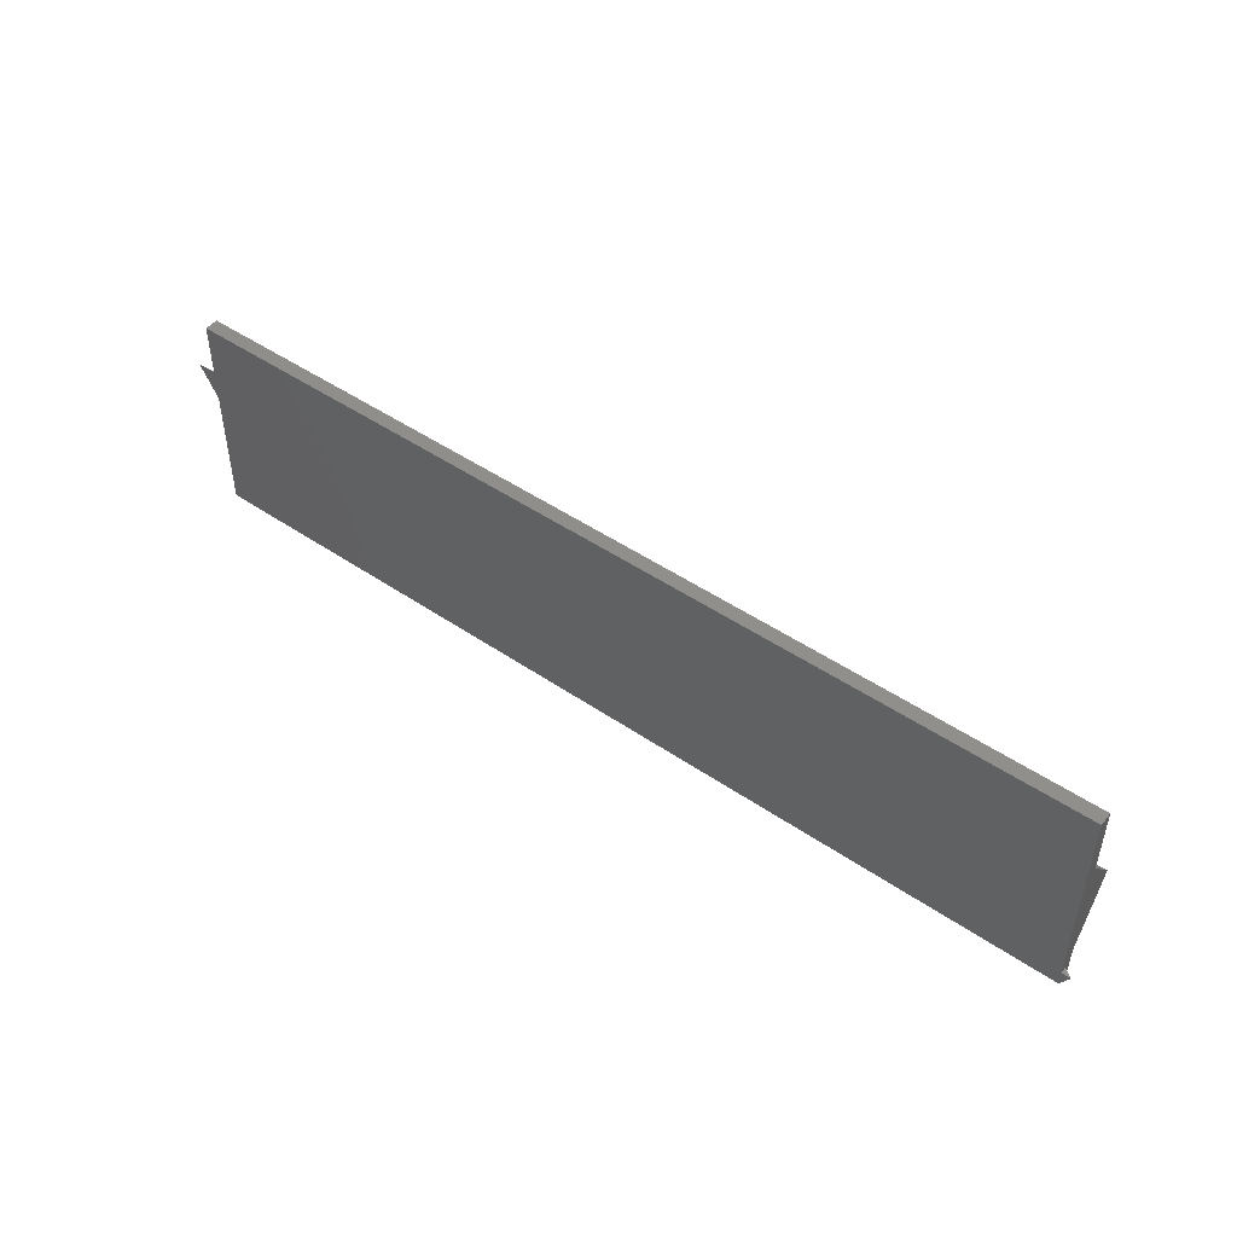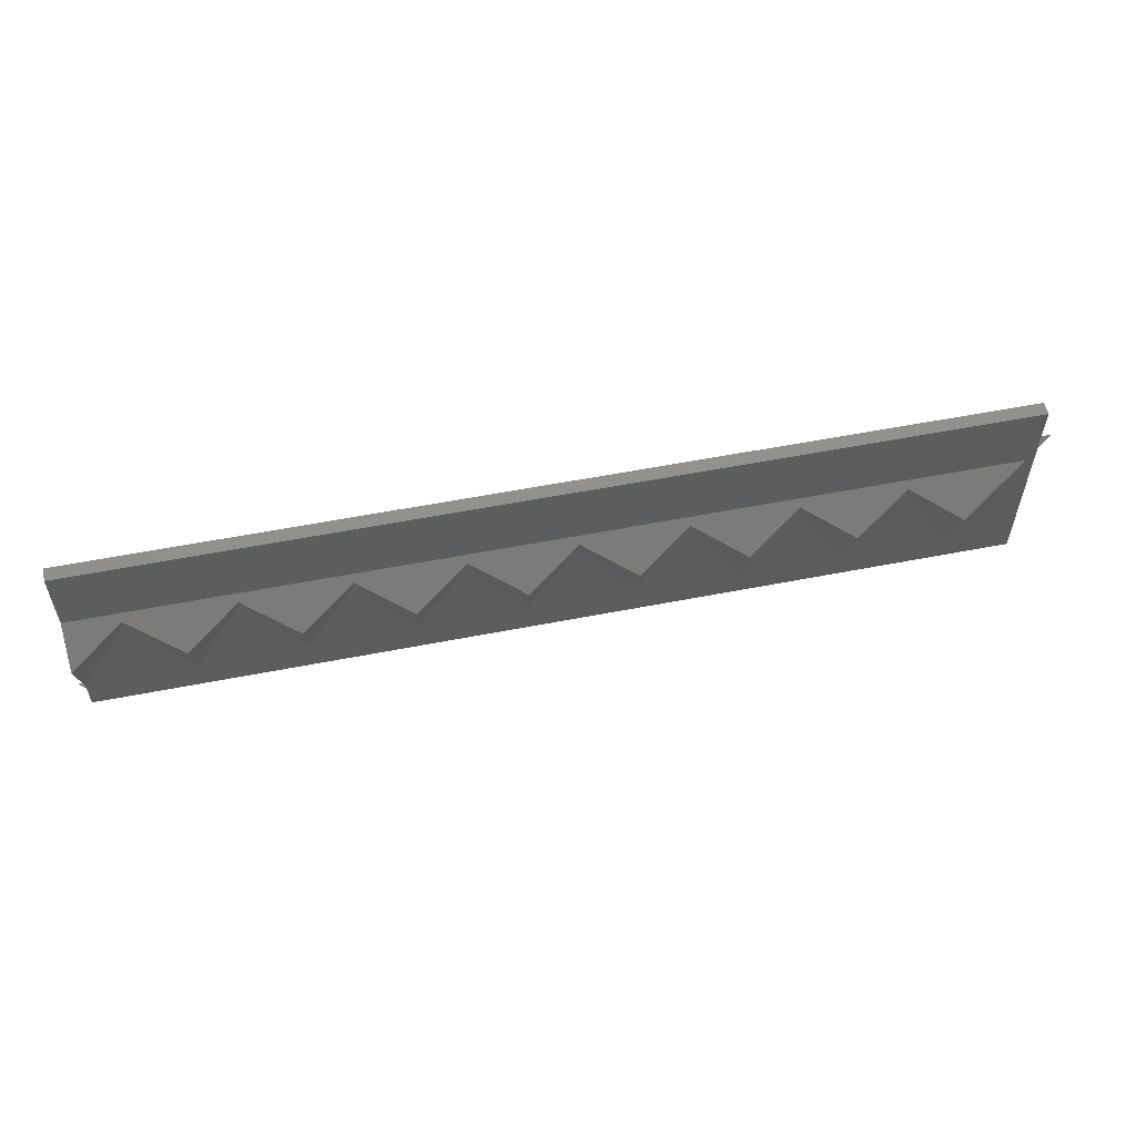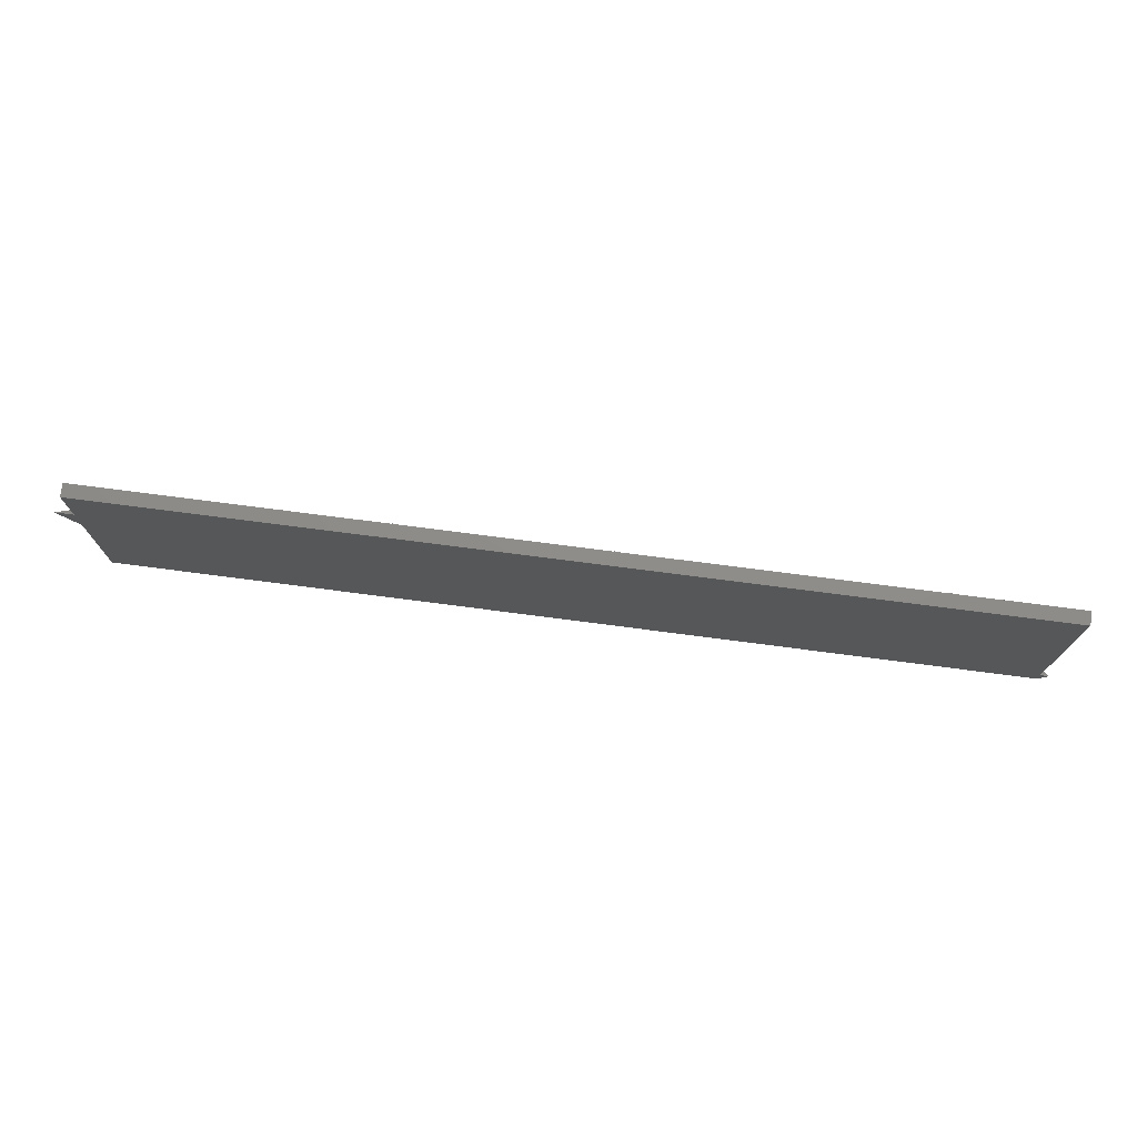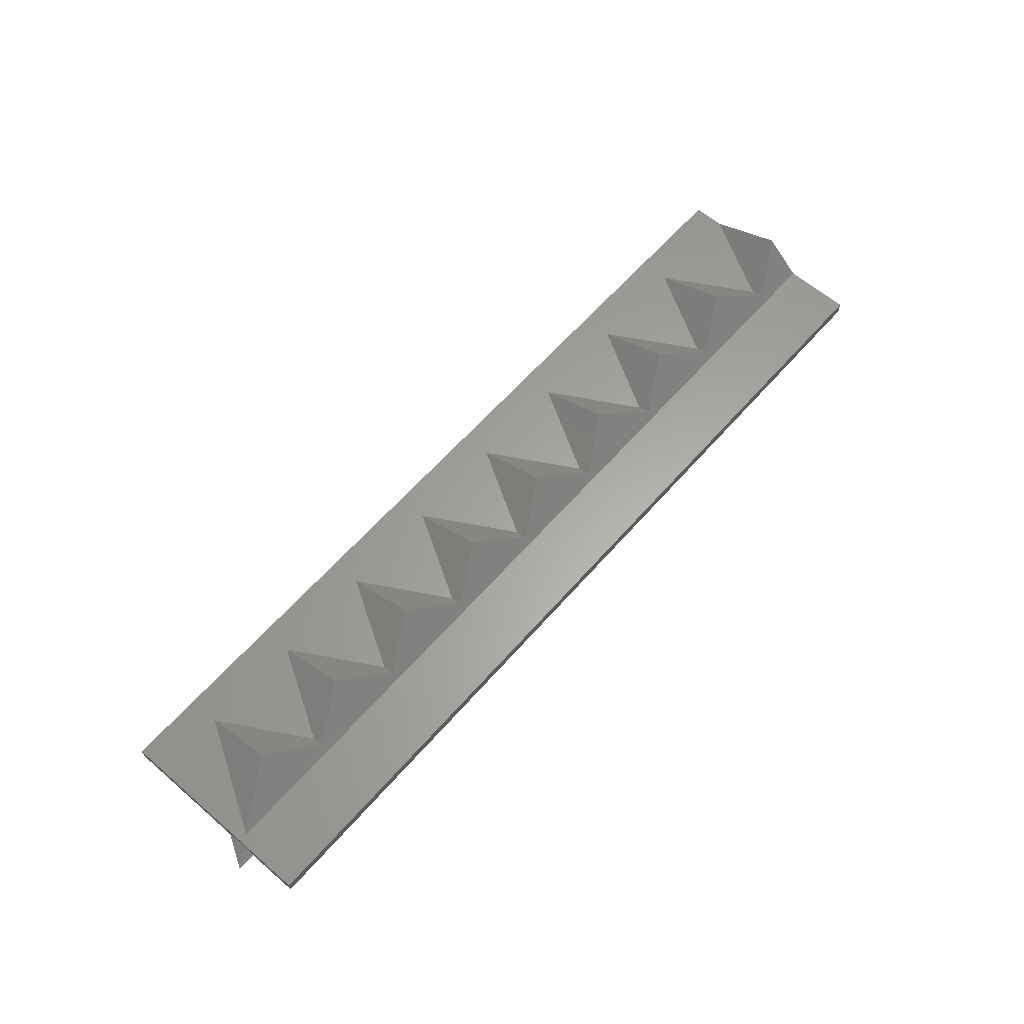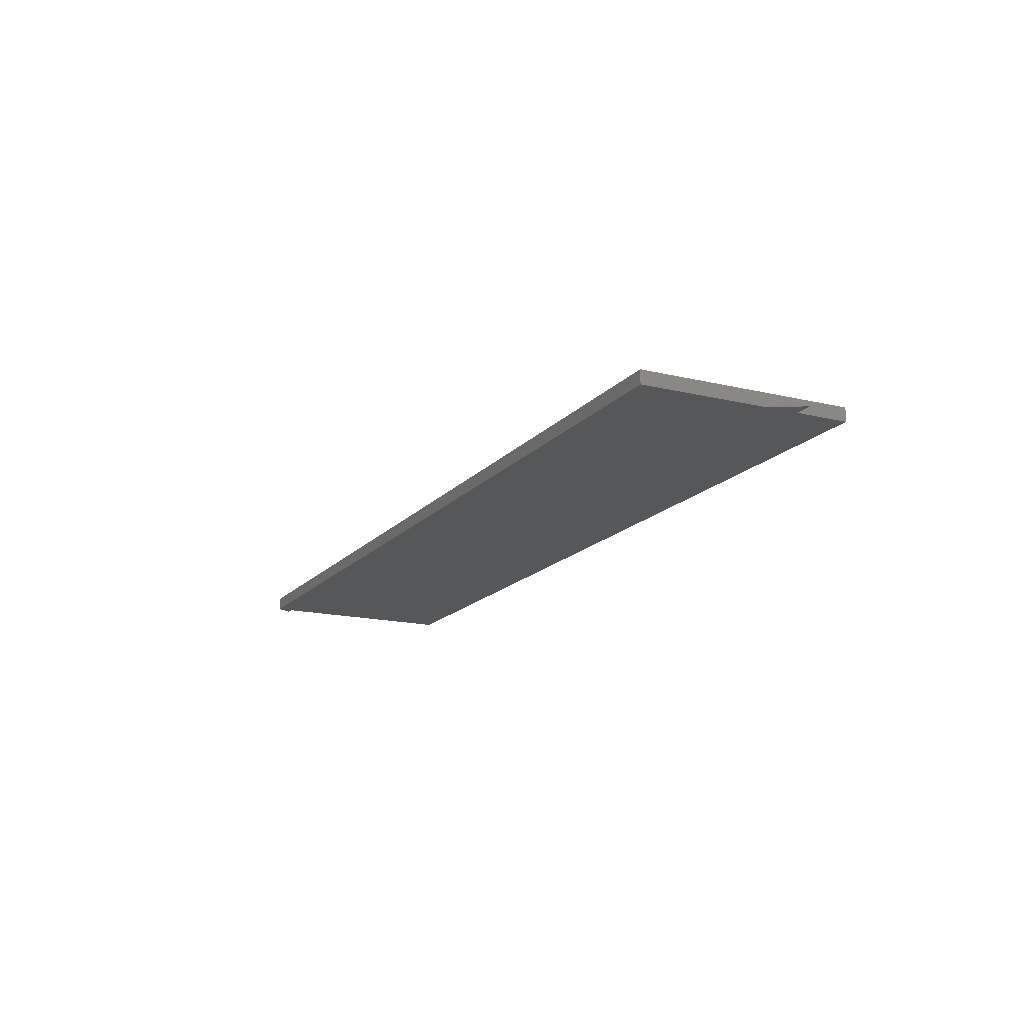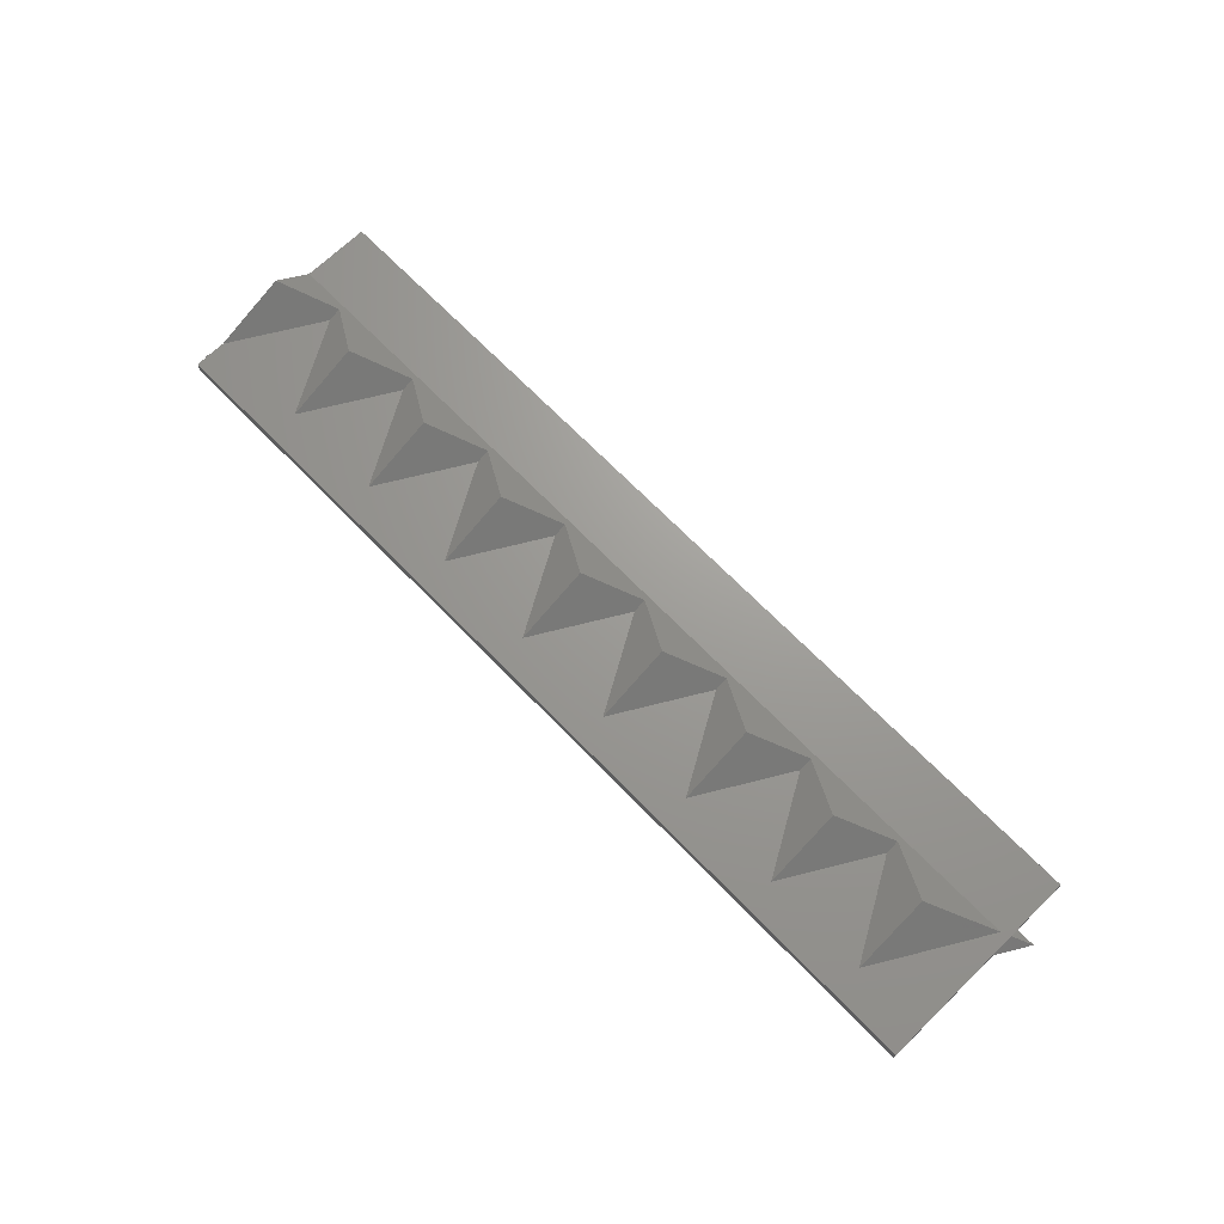
<metadata>
{"format":"stl","ext":"stl","renderer":"f3d","projection":"perspective","resolution":1024,"background":"white","views":[{"elev":47.7,"azim":-142.4,"up":"+Y"},{"elev":56.2,"azim":-11.6,"up":"+Y"},{"elev":74.2,"azim":-172.6,"up":"+Y"},{"elev":62.2,"azim":131.2,"up":"+Z"},{"elev":-16.4,"azim":63.6,"up":"+Z"},{"elev":69.1,"azim":45.8,"up":"+Z"}]}
</metadata>
<code>
# stl→obj: 54 verts, 104 faces
v 102.1 5.875 0
v 102.1 4.677 1.02
v 104.2 5.875 0
v 101.1 4.112 1.5
v 88.12 3.392 2.113
v 94 0 5
v 76.38 3.392 2.113
v 82.25 0 5
v 64.62 3.392 2.113
v 70.5 0 5
v 52.88 3.392 2.113
v 58.75 0 5
v 41.12 3.392 2.113
v 47 0 5
v 29.38 3.392 2.113
v 35.25 0 5
v 0 4.112 1.5
v 17.62 3.392 2.113
v 23.5 0 5
v 5.875 3.392 2.113
v 11.75 0 5
v 0 0 5
v 0 -10 0.7447
v -1.01 -10 0
v 0 -11.75 0
v 5.875 1.951 1.5
v 0 -8.225 1.5
v 0 -10 0
v 102.1 2.28 0
v 102.1 -11.75 0
v 0 10 0
v 102.1 11.75 0
v 0 11.75 0
v 11.75 -8.225 1.5
v 17.62 1.951 1.5
v 23.5 -8.225 1.5
v 29.38 1.951 1.5
v 35.25 -8.225 1.5
v 41.12 1.951 1.5
v 47 -8.225 1.5
v 52.88 1.951 1.5
v 58.75 -8.225 1.5
v 64.62 1.951 1.5
v 70.5 -8.225 1.5
v 76.38 1.951 1.5
v 82.25 -8.225 1.5
v 88.12 1.951 1.5
v 94 -8.225 1.5
v 102.1 11.75 1.5
v 102.1 -11.75 1.5
v 0 11.75 1.5
v 0 10 1.5
v 0 -11.75 1.5
v 0 -10 1.5
f 1 2 3
f 4 5 6
f 5 7 8
f 4 7 5
f 7 9 10
f 4 9 7
f 9 11 12
f 4 11 9
f 11 13 14
f 4 13 11
f 13 15 16
f 17 13 4
f 15 18 19
f 13 17 15
f 18 20 21
f 15 17 18
f 18 17 20
f 20 17 22
f 23 24 25
f 22 26 20
f 26 22 27
f 25 24 28
f 28 29 30
f 31 29 28
f 28 30 25
f 29 31 1
f 1 31 32
f 32 31 33
f 3 29 1
f 26 21 20
f 21 26 34
f 21 35 18
f 35 21 34
f 35 19 18
f 19 35 36
f 19 37 15
f 37 19 36
f 37 16 15
f 16 37 38
f 16 39 13
f 39 16 38
f 39 14 13
f 14 39 40
f 14 41 11
f 41 14 40
f 41 12 11
f 12 41 42
f 12 43 9
f 43 12 42
f 43 10 9
f 10 43 44
f 10 45 7
f 45 10 44
f 45 8 7
f 8 45 46
f 8 47 5
f 47 8 46
f 47 6 5
f 6 47 48
f 2 29 3
f 6 48 4
f 49 1 32
f 49 2 1
f 50 2 49
f 50 29 2
f 29 50 30
f 49 4 50
f 51 4 49
f 52 4 51
f 4 52 17
f 48 50 4
f 46 48 47
f 46 50 48
f 44 46 45
f 44 50 46
f 42 44 43
f 42 50 44
f 40 42 41
f 40 50 42
f 38 40 39
f 53 40 38
f 36 38 37
f 53 38 36
f 34 36 35
f 53 36 34
f 27 34 26
f 54 34 27
f 53 34 54
f 40 53 50
f 31 51 33
f 51 31 52
f 53 23 25
f 23 53 54
f 31 17 52
f 17 27 22
f 28 17 31
f 17 28 27
f 23 27 28
f 27 23 54
f 32 51 49
f 51 32 33
f 25 50 53
f 50 25 30
f 23 28 24

</code>
